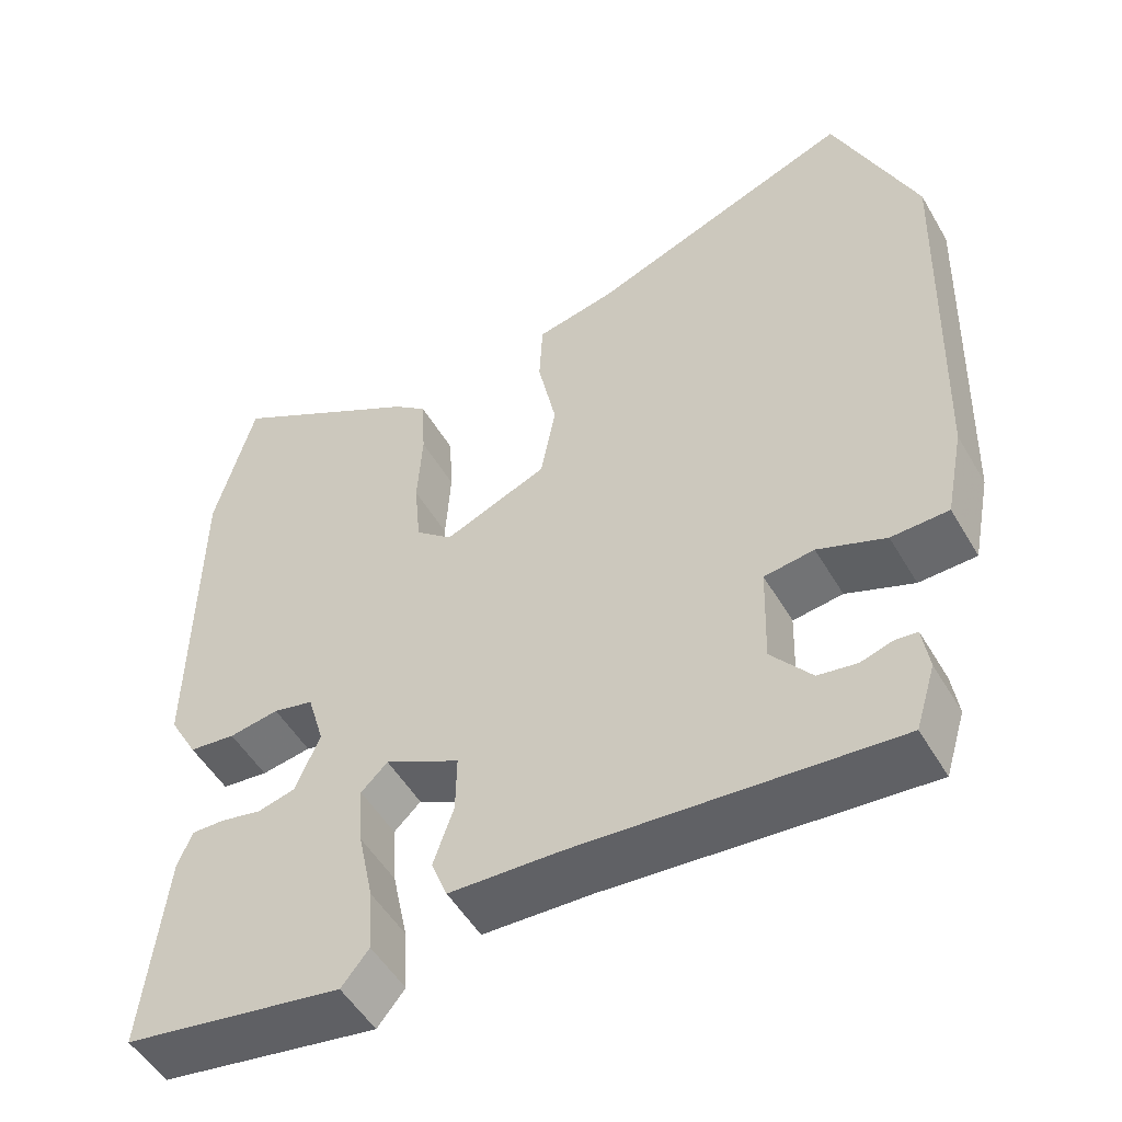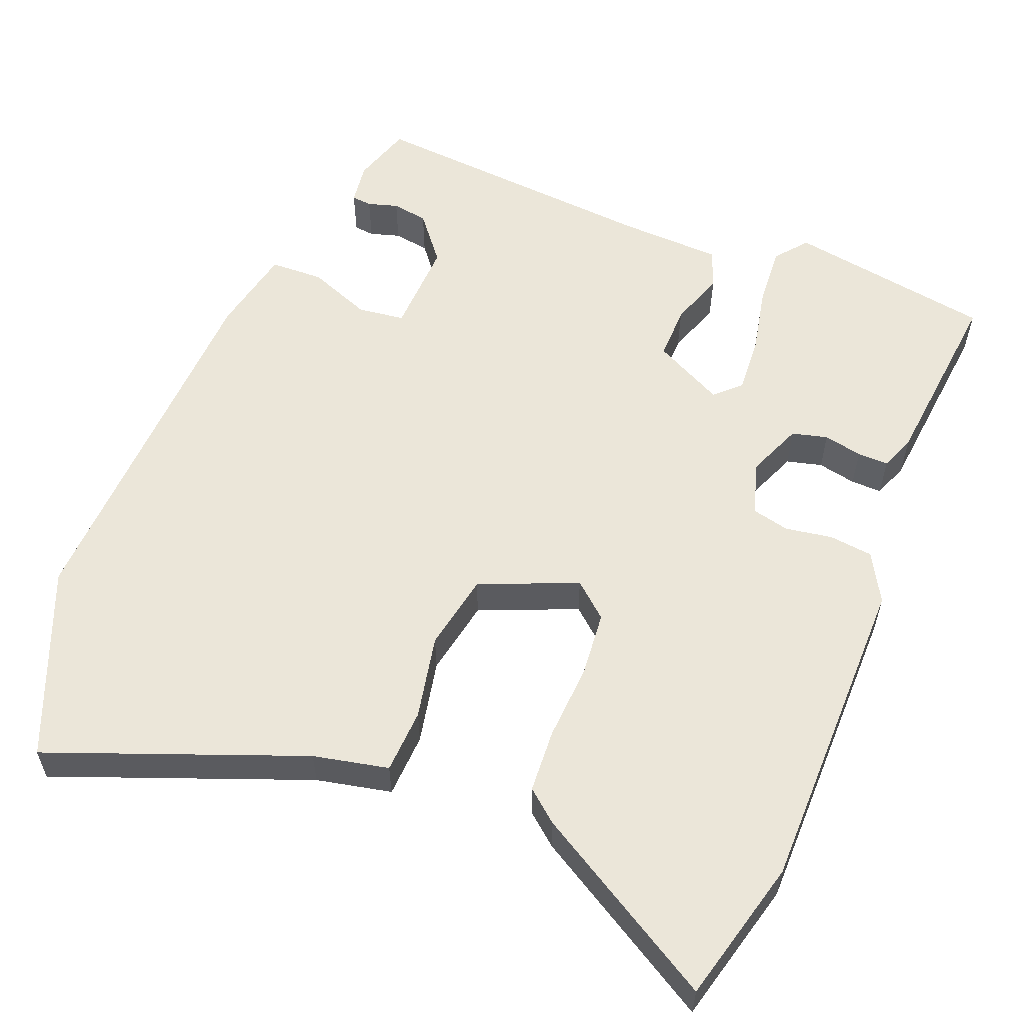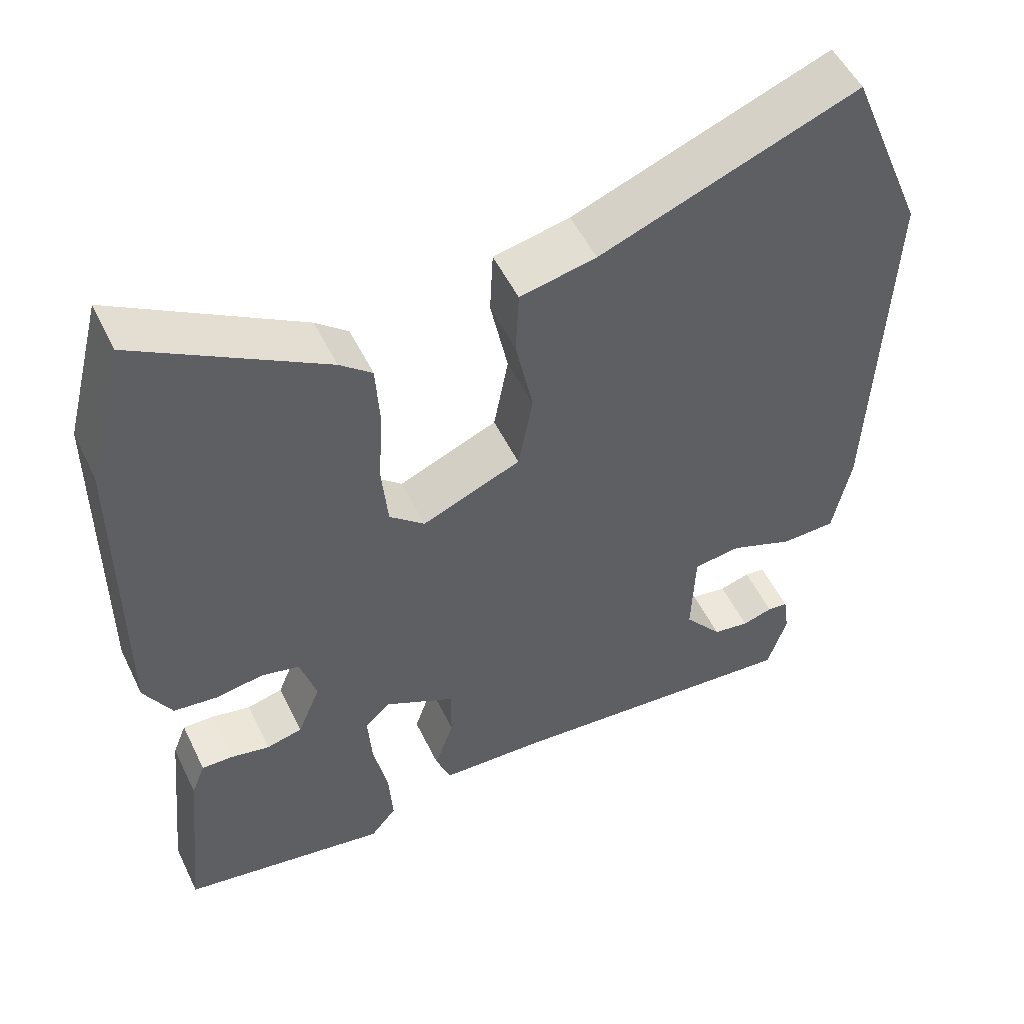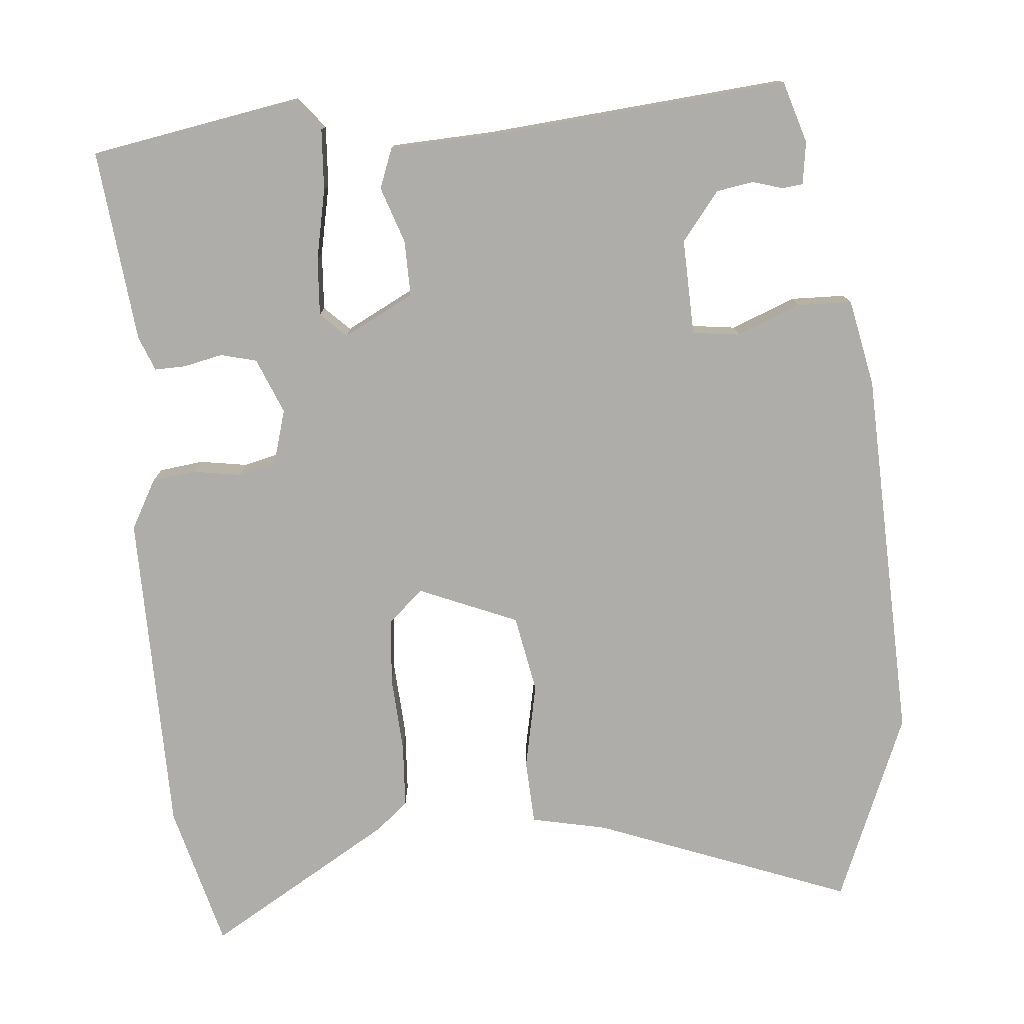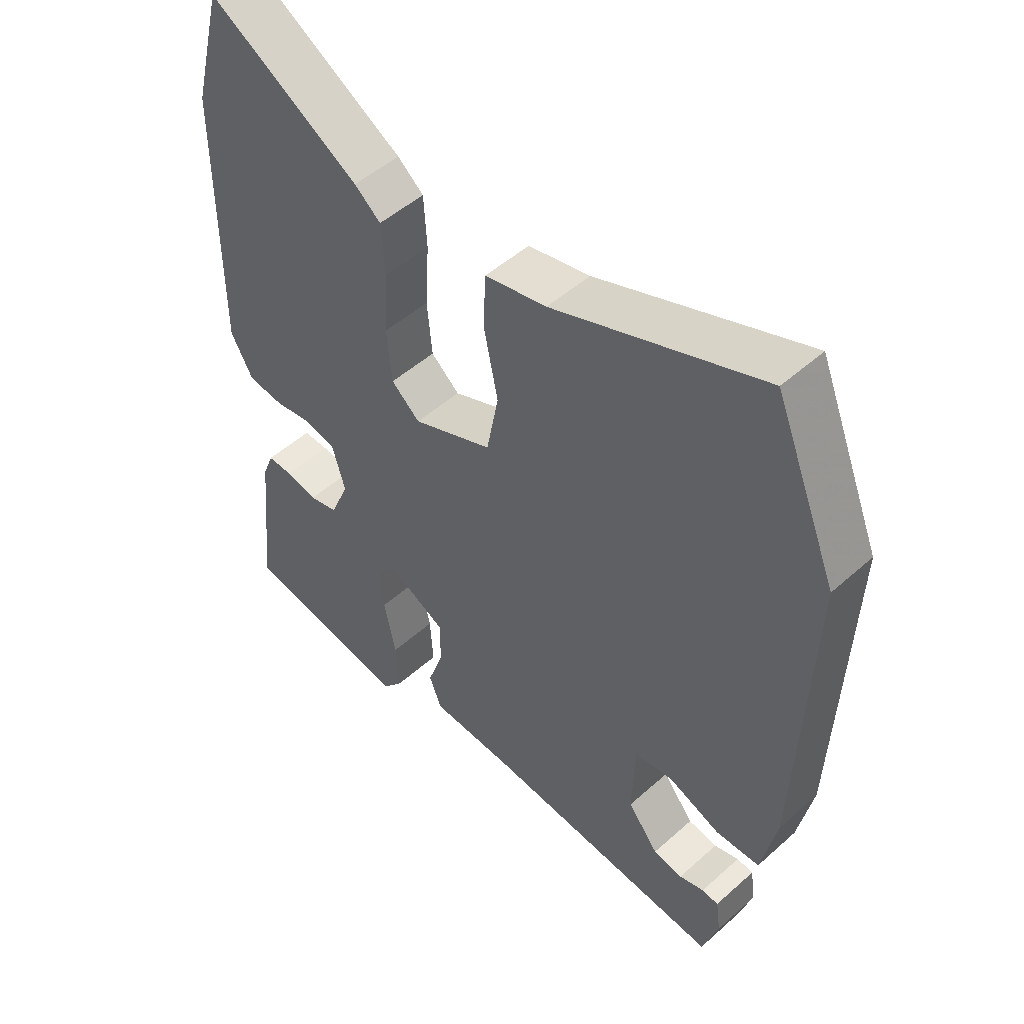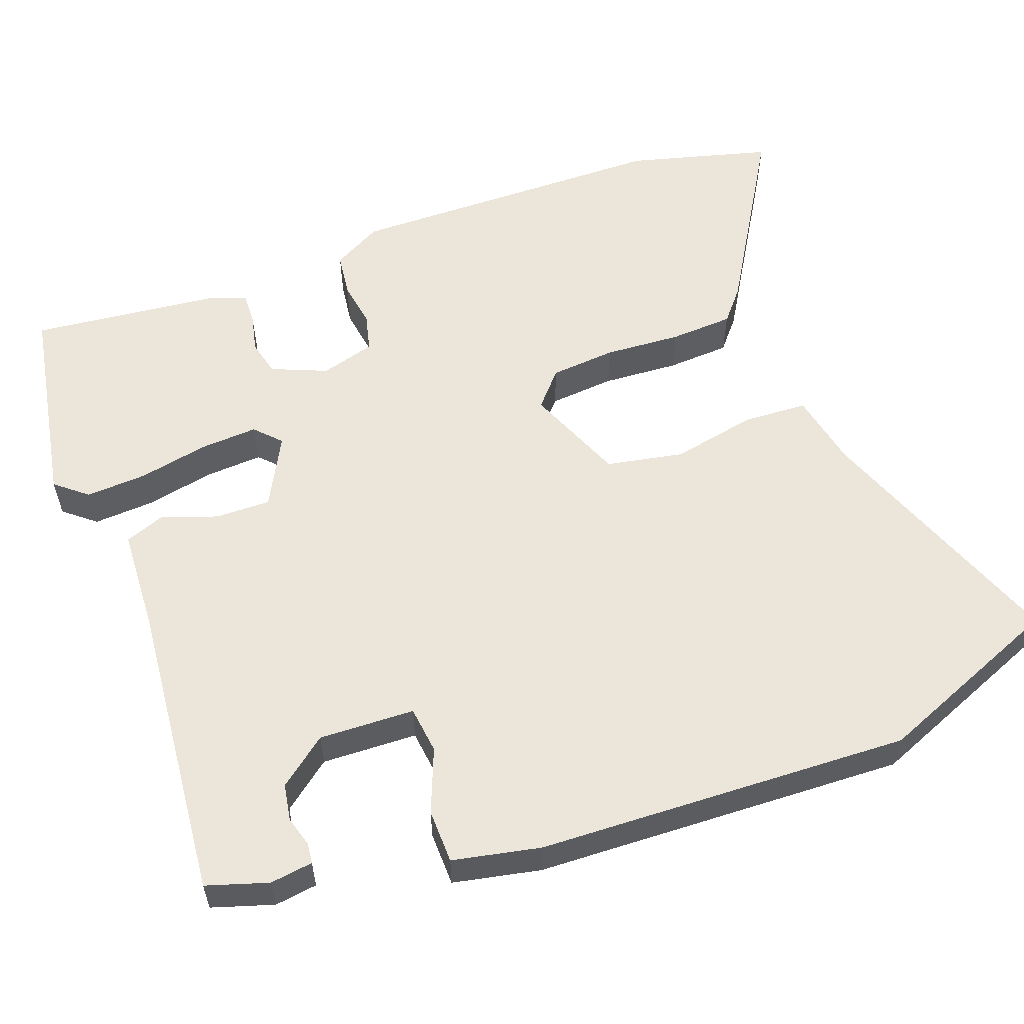
<metadata>
{"format":"obj","ext":"obj","renderer":"f3d","projection":"perspective","resolution":1024,"background":"white","views":[{"elev":-51.8,"azim":-150.3,"up":"+Z"},{"elev":56.8,"azim":21.8,"up":"+Y"},{"elev":52.5,"azim":154.5,"up":"+Z"},{"elev":-77.3,"azim":-174.9,"up":"+Y"},{"elev":50.3,"azim":-134.3,"up":"+Z"},{"elev":57.0,"azim":-109.9,"up":"+Y"}]}
</metadata>
<code>
v -0.539 0.07 0.405
v -0.437 0.07 0.653
v -0.103 0.07 0.525
v -0.004 0.07 0.504
v 0 0.07 0.419
v -0.023 0.07 0.307
v -0.004 0.07 0.205
v 0.125 0.07 0.151
v 0.171 0.07 0.191
v 0.179 0.07 0.278
v 0.173 0.07 0.379
v 0.178 0.07 0.463
v 0.22 0.07 0.498
v 0.463 0.07 0.642
v 0.512 0.07 0.453
v 0.515 0.07 0.025
v 0.479 0.07 -0.04
v 0.421 0.07 -0.047
v 0.359 0.07 -0.037
v 0.309 0.07 -0.049
v 0.288 0.07 -0.121
v 0.318 0.07 -0.194
v 0.365 0.07 -0.206
v 0.416 0.07 -0.195
v 0.457 0.07 -0.194
v 0.475 0.07 -0.24
v 0.501 0.07 -0.492
v 0.229 0.07 -0.539
v 0.195 0.07 -0.497
v 0.2 0.07 -0.417
v 0.219 0.07 -0.325
v 0.224 0.07 -0.249
v 0.191 0.07 -0.217
v 0.098 0.07 -0.265
v 0.099 0.07 -0.338
v 0.124 0.07 -0.412
v 0.104 0.07 -0.464
v -0.032 0.07 -0.47
v -0.426 0.07 -0.504
v -0.451 0.07 -0.423
v -0.443 0.07 -0.367
v -0.416 0.07 -0.364
v -0.376 0.07 -0.376
v -0.328 0.07 -0.368
v -0.278 0.07 -0.305
v -0.282 0.07 -0.179
v -0.344 0.07 -0.171
v -0.428 0.07 -0.204
v -0.499 0.07 -0.202
v -0.522 0.07 -0.087
v -0.539 0 0.405
v -0.437 0 0.653
v -0.103 0 0.525
v -0.004 0 0.504
v 0 0 0.419
v -0.023 0 0.307
v -0.004 0 0.205
v 0.125 0 0.151
v 0.171 0 0.191
v 0.179 0 0.278
v 0.173 0 0.379
v 0.178 0 0.463
v 0.22 0 0.498
v 0.463 0 0.642
v 0.512 0 0.453
v 0.515 0 0.025
v 0.479 0 -0.04
v 0.421 0 -0.047
v 0.359 0 -0.037
v 0.309 0 -0.049
v 0.288 0 -0.121
v 0.318 0 -0.194
v 0.365 0 -0.206
v 0.416 0 -0.195
v 0.457 0 -0.194
v 0.475 0 -0.24
v 0.501 0 -0.492
v 0.229 0 -0.539
v 0.195 0 -0.497
v 0.2 0 -0.417
v 0.219 0 -0.325
v 0.224 0 -0.249
v 0.191 0 -0.217
v 0.098 0 -0.265
v 0.099 0 -0.338
v 0.124 0 -0.412
v 0.104 0 -0.464
v -0.032 0 -0.47
v -0.426 0 -0.504
v -0.451 0 -0.423
v -0.443 0 -0.367
v -0.416 0 -0.364
v -0.376 0 -0.376
v -0.328 0 -0.368
v -0.278 0 -0.305
v -0.282 0 -0.179
v -0.344 0 -0.171
v -0.428 0 -0.204
v -0.499 0 -0.202
v -0.522 0 -0.087
f 1 2 3
f 50 1 3
f 49 50 3
f 48 49 3
f 47 48 3
f 4 5 6
f 3 4 6
f 47 3 6
f 46 47 6
f 45 46 6 7
f 41 42 43
f 40 41 43
f 39 40 43
f 38 39 43 44
f 38 44 45
f 37 38 45
f 36 37 45
f 35 36 45
f 29 30 31
f 28 29 31
f 27 28 31
f 26 27 31
f 25 26 31
f 24 25 31
f 23 24 31
f 22 23 31 32
f 21 22 32 33
f 17 18 19
f 16 17 19
f 15 16 19
f 14 15 19
f 13 14 19
f 12 13 19
f 11 12 19
f 10 11 19
f 9 10 19 20
f 21 33 34
f 20 21 34
f 9 20 34
f 8 9 34
f 34 35 45 7
f 7 8 34
f 53 52 51
f 53 51 100
f 53 100 99
f 53 99 98
f 53 98 97
f 56 55 54
f 56 54 53
f 56 53 97
f 56 97 96
f 57 56 96 95
f 93 92 91
f 93 91 90
f 93 90 89
f 94 93 89 88
f 95 94 88
f 95 88 87
f 95 87 86
f 95 86 85
f 81 80 79
f 81 79 78
f 81 78 77
f 81 77 76
f 81 76 75
f 81 75 74
f 81 74 73
f 82 81 73 72
f 83 82 72 71
f 69 68 67
f 69 67 66
f 69 66 65
f 69 65 64
f 69 64 63
f 69 63 62
f 69 62 61
f 69 61 60
f 70 69 60 59
f 84 83 71
f 84 71 70
f 84 70 59
f 84 59 58
f 57 95 85 84
f 84 58 57
f 1 51 52 2
f 2 52 53 3
f 3 53 54 4
f 4 54 55 5
f 5 55 56 6
f 6 56 57 7
f 7 57 58 8
f 8 58 59 9
f 9 59 60 10
f 10 60 61 11
f 11 61 62 12
f 12 62 63 13
f 13 63 64 14
f 14 64 65 15
f 15 65 66 16
f 16 66 67 17
f 17 67 68 18
f 18 68 69 19
f 19 69 70 20
f 20 70 71 21
f 21 71 72 22
f 22 72 73 23
f 23 73 74 24
f 24 74 75 25
f 25 75 76 26
f 26 76 77 27
f 27 77 78 28
f 28 78 79 29
f 29 79 80 30
f 30 80 81 31
f 31 81 82 32
f 32 82 83 33
f 33 83 84 34
f 34 84 85 35
f 35 85 86 36
f 36 86 87 37
f 37 87 88 38
f 38 88 89 39
f 39 89 90 40
f 40 90 91 41
f 41 91 92 42
f 42 92 93 43
f 43 93 94 44
f 44 94 95 45
f 45 95 96 46
f 46 96 97 47
f 47 97 98 48
f 48 98 99 49
f 49 99 100 50
f 50 100 51 1

</code>
